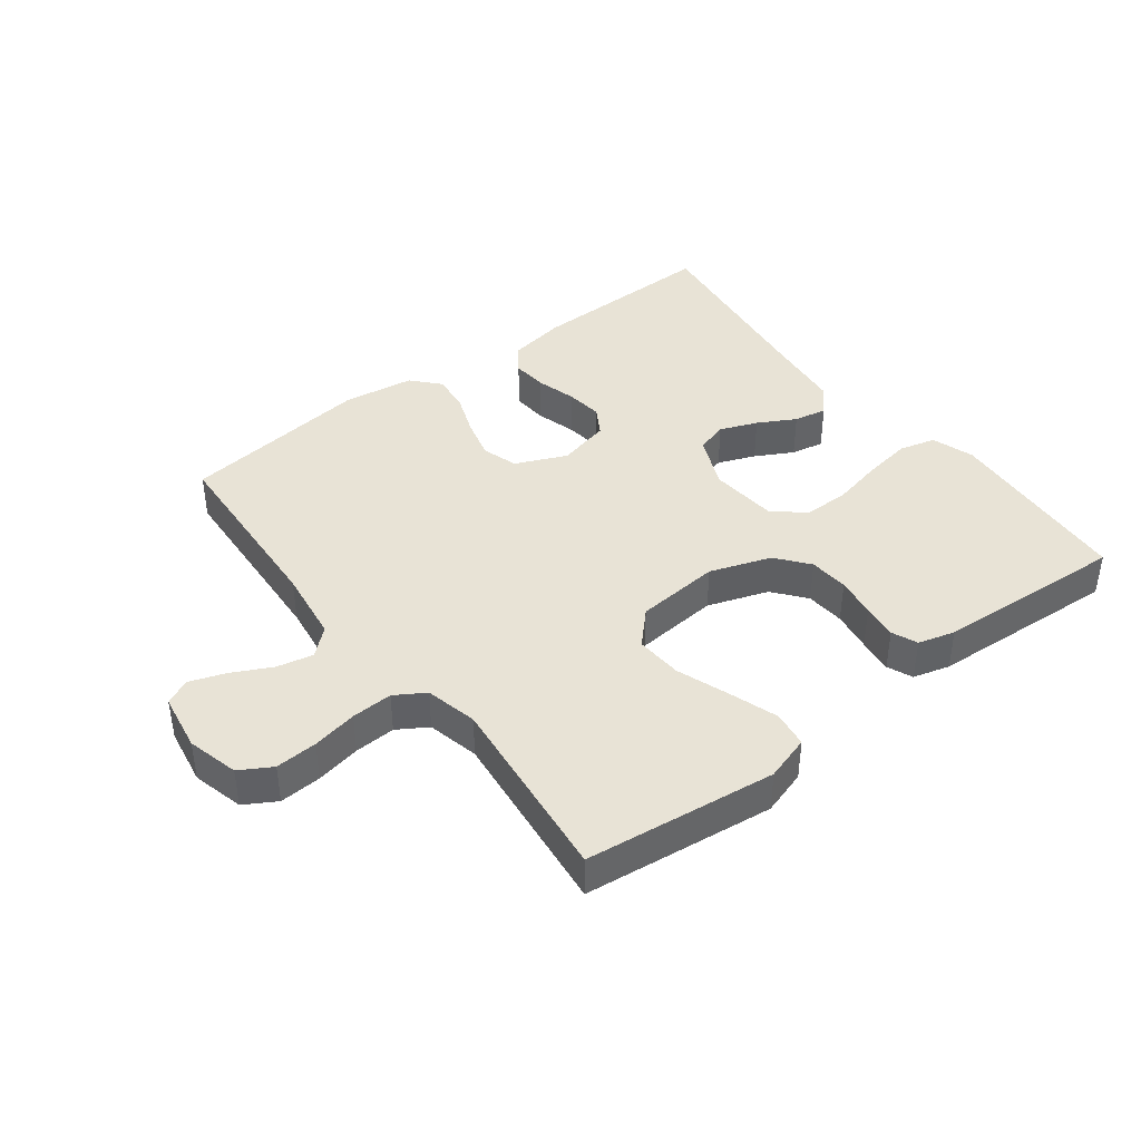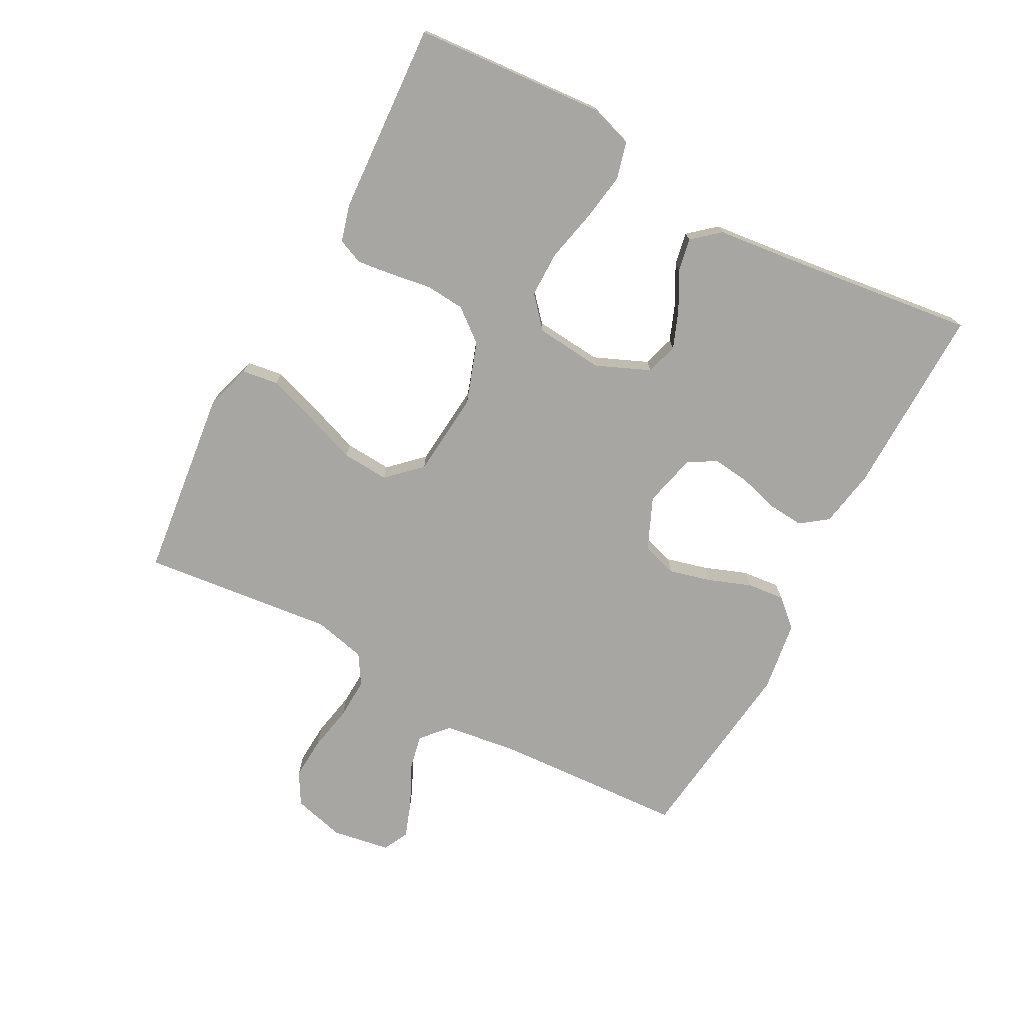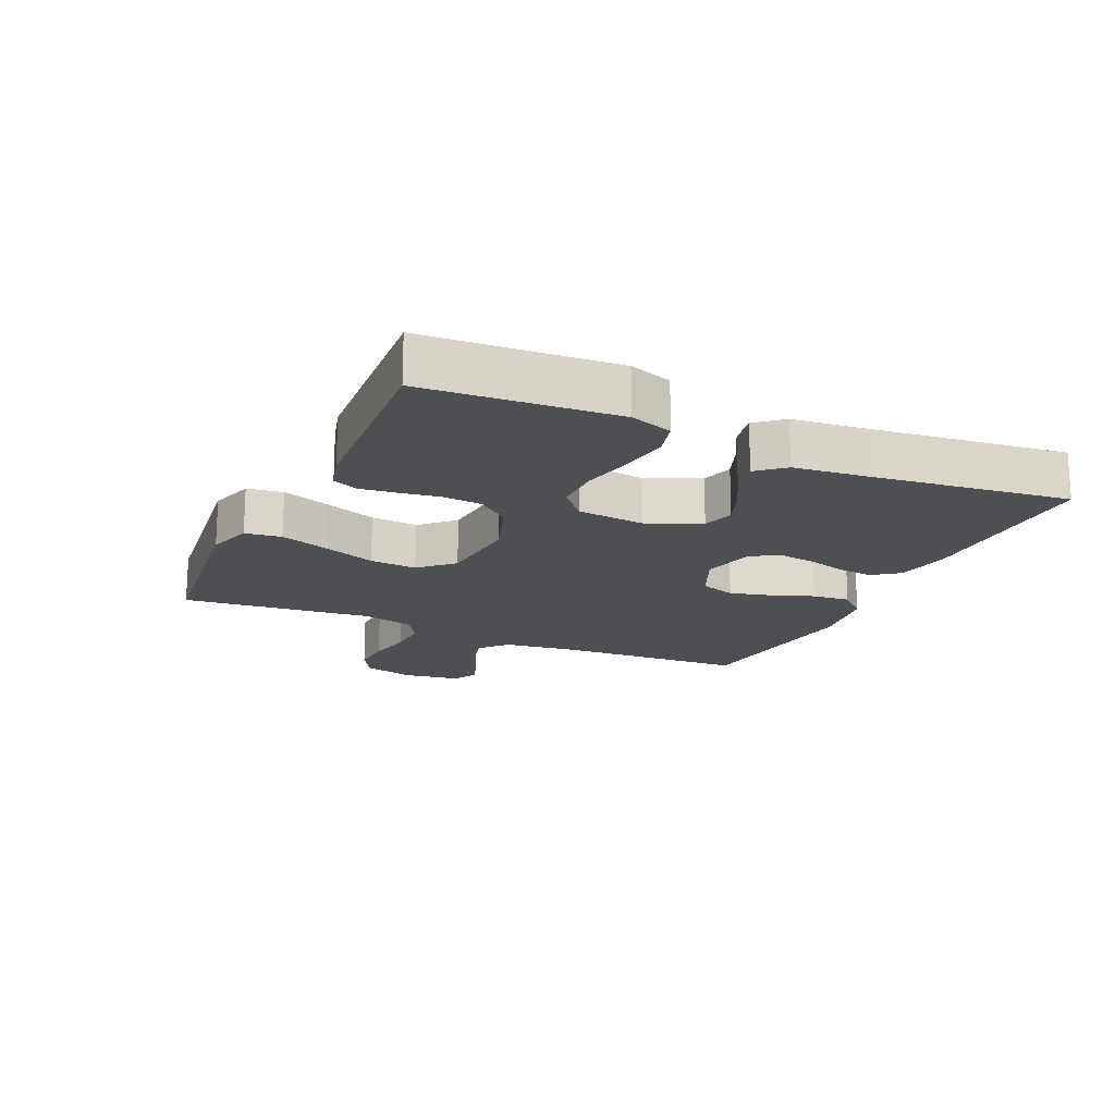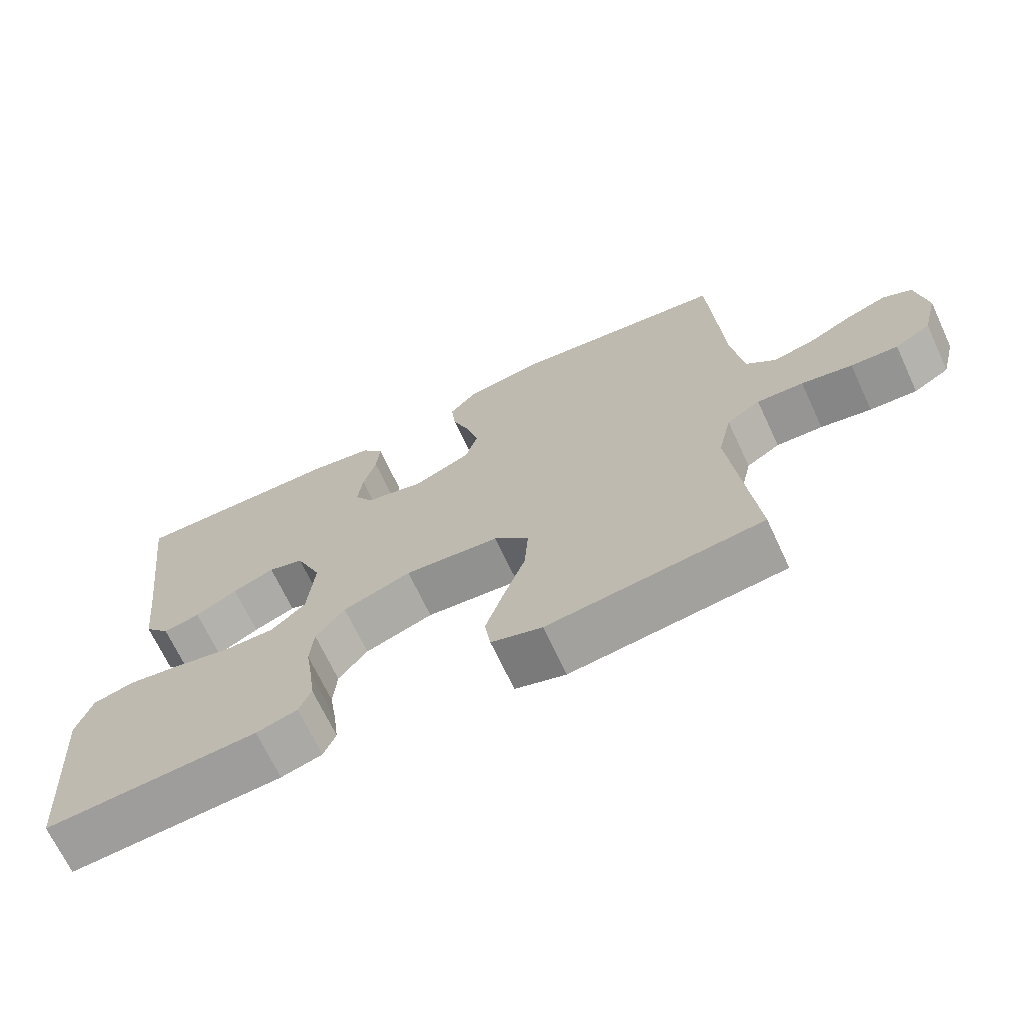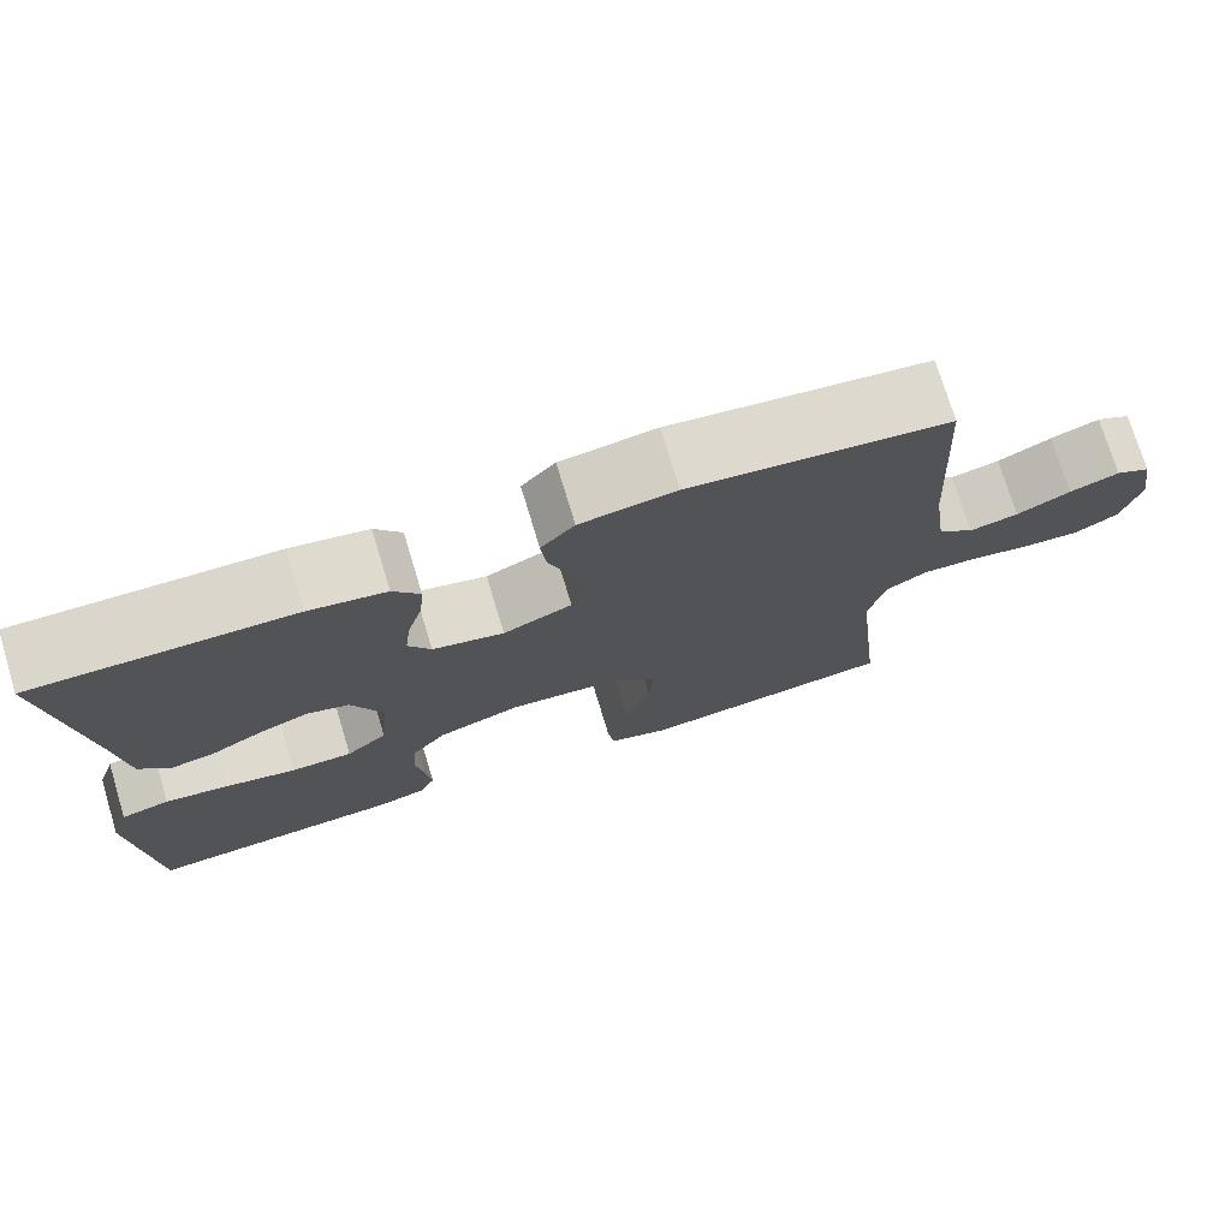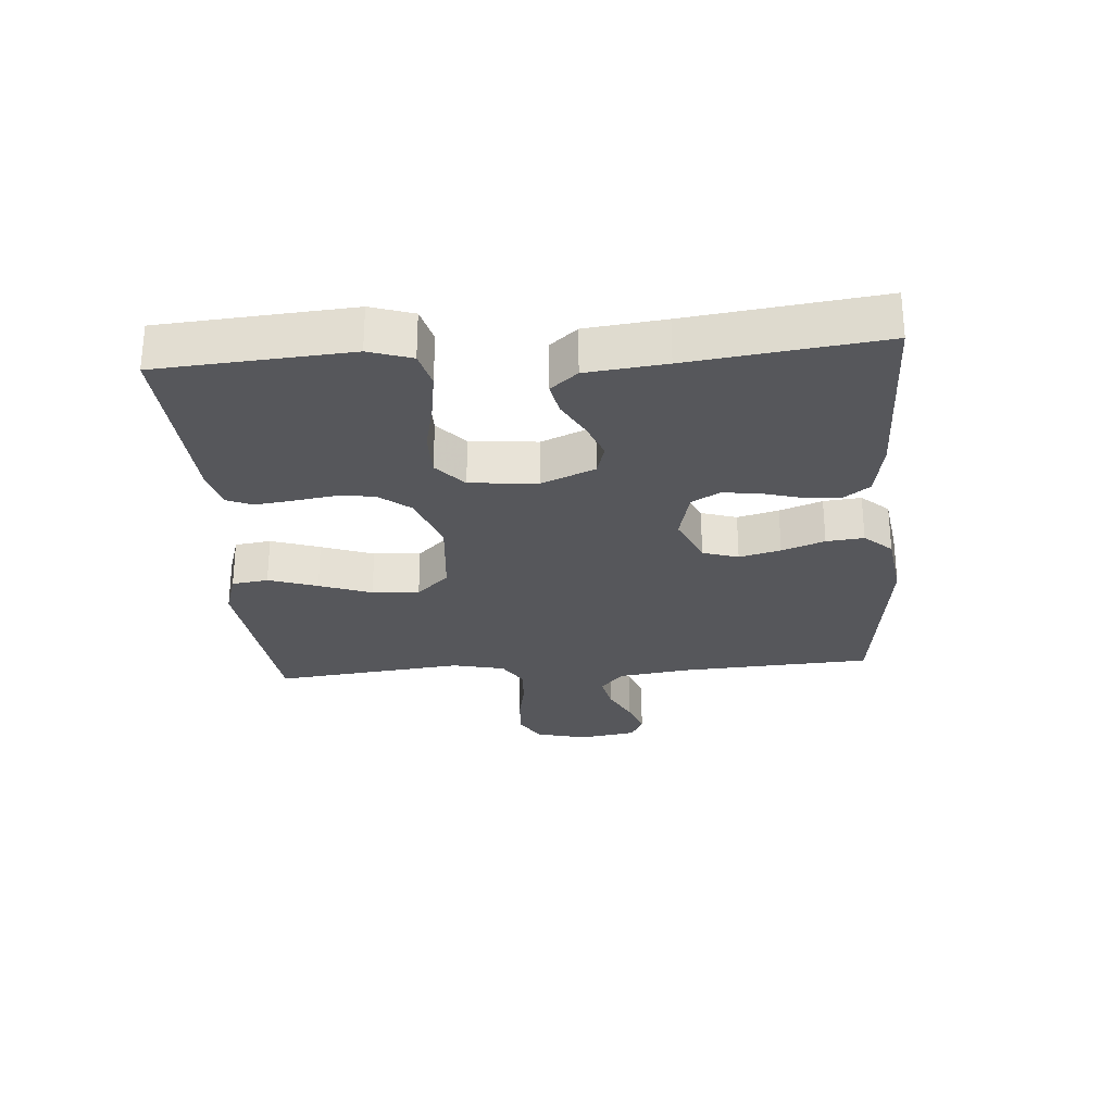
<metadata>
{"format":"obj","ext":"obj","renderer":"f3d","projection":"perspective","resolution":1024,"background":"white","views":[{"elev":41.4,"azim":142.7,"up":"+Y"},{"elev":-74.1,"azim":-118.1,"up":"+Y"},{"elev":-17.8,"azim":-114.6,"up":"+Y"},{"elev":-68.9,"azim":25.1,"up":"+Z"},{"elev":74.5,"azim":-16.9,"up":"+Z"},{"elev":-27.4,"azim":-85.6,"up":"+Y"}]}
</metadata>
<code>
v 0.5 0.07 -0.5
v 0.2 0.07 -0.535
v 0.129 0.07 -0.513
v 0.121 0.07 -0.456
v 0.147 0.07 -0.379
v 0.177 0.07 -0.297
v 0.182 0.07 -0.223
v 0.133 0.07 -0.172
v 0 0.07 -0.16
v -0.096 0.07 -0.193
v -0.137 0.07 -0.244
v -0.142 0.07 -0.306
v -0.132 0.07 -0.37
v -0.125 0.07 -0.426
v -0.142 0.07 -0.466
v -0.2 0.07 -0.482
v -0.5 0.07 -0.5
v -0.522 0.07 -0.2
v -0.5 0.07 -0.133
v -0.443 0.07 -0.118
v -0.367 0.07 -0.13
v -0.286 0.07 -0.148
v -0.214 0.07 -0.148
v -0.166 0.07 -0.106
v -0.156 0.07 0
v -0.192 0.07 0.084
v -0.242 0.07 0.099
v -0.301 0.07 0.076
v -0.36 0.07 0.044
v -0.412 0.07 0.034
v -0.448 0.07 0.076
v -0.462 0.07 0.2
v -0.5 0.07 0.5
v -0.2 0.07 0.495
v -0.11 0.07 0.479
v -0.079 0.07 0.437
v -0.084 0.07 0.381
v -0.102 0.07 0.318
v -0.109 0.07 0.26
v -0.083 0.07 0.216
v 0 0.07 0.196
v 0.08 0.07 0.231
v 0.098 0.07 0.287
v 0.081 0.07 0.352
v 0.056 0.07 0.419
v 0.05 0.07 0.478
v 0.089 0.07 0.521
v 0.2 0.07 0.537
v 0.5 0.07 0.5
v 0.517 0.07 0.2
v 0.533 0.07 0.085
v 0.575 0.07 0.048
v 0.632 0.07 0.06
v 0.694 0.07 0.091
v 0.751 0.07 0.111
v 0.791 0.07 0.091
v 0.806 0.07 0
v 0.785 0.07 -0.081
v 0.735 0.07 -0.11
v 0.669 0.07 -0.106
v 0.598 0.07 -0.092
v 0.533 0.07 -0.089
v 0.486 0.07 -0.118
v 0.467 0.07 -0.2
v 0.5 0 -0.5
v 0.2 0 -0.535
v 0.129 0 -0.513
v 0.121 0 -0.456
v 0.147 0 -0.379
v 0.177 0 -0.297
v 0.182 0 -0.223
v 0.133 0 -0.172
v 0 0 -0.16
v -0.096 0 -0.193
v -0.137 0 -0.244
v -0.142 0 -0.306
v -0.132 0 -0.37
v -0.125 0 -0.426
v -0.142 0 -0.466
v -0.2 0 -0.482
v -0.5 0 -0.5
v -0.522 0 -0.2
v -0.5 0 -0.133
v -0.443 0 -0.118
v -0.367 0 -0.13
v -0.286 0 -0.148
v -0.214 0 -0.148
v -0.166 0 -0.106
v -0.156 0 0
v -0.192 0 0.084
v -0.242 0 0.099
v -0.301 0 0.076
v -0.36 0 0.044
v -0.412 0 0.034
v -0.448 0 0.076
v -0.462 0 0.2
v -0.5 0 0.5
v -0.2 0 0.495
v -0.11 0 0.479
v -0.079 0 0.437
v -0.084 0 0.381
v -0.102 0 0.318
v -0.109 0 0.26
v -0.083 0 0.216
v 0 0 0.196
v 0.08 0 0.231
v 0.098 0 0.287
v 0.081 0 0.352
v 0.056 0 0.419
v 0.05 0 0.478
v 0.089 0 0.521
v 0.2 0 0.537
v 0.5 0 0.5
v 0.517 0 0.2
v 0.533 0 0.085
v 0.575 0 0.048
v 0.632 0 0.06
v 0.694 0 0.091
v 0.751 0 0.111
v 0.791 0 0.091
v 0.806 0 0
v 0.785 0 -0.081
v 0.735 0 -0.11
v 0.669 0 -0.106
v 0.598 0 -0.092
v 0.533 0 -0.089
v 0.486 0 -0.118
v 0.467 0 -0.2
f 58 59 60 61
f 58 61 62
f 57 58 62
f 56 57 62
f 53 54 55 56
f 52 53 56 62
f 51 52 62 63
f 47 48 49 50
f 44 45 46 47
f 43 44 47 50
f 42 43 50 51
f 35 36 37 38
f 35 38 39
f 32 33 34 35
f 32 35 39
f 31 32 39 40
f 28 29 30 31
f 27 28 31 40
f 19 20 21 22
f 17 18 19 22
f 17 22 23
f 16 17 23 24
f 12 13 14 15
f 12 15 16 24
f 3 4 5 6
f 1 2 3 6
f 64 1 6 7
f 63 64 7 8
f 41 42 51 63
f 41 63 8 9
f 26 27 40 41
f 25 26 41 9
f 11 12 24 25
f 10 11 25
f 9 10 25
f 125 124 123 122
f 126 125 122
f 126 122 121
f 126 121 120
f 120 119 118 117
f 126 120 117 116
f 127 126 116 115
f 114 113 112 111
f 111 110 109 108
f 114 111 108 107
f 115 114 107 106
f 102 101 100 99
f 103 102 99
f 99 98 97 96
f 103 99 96
f 104 103 96 95
f 95 94 93 92
f 104 95 92 91
f 86 85 84 83
f 86 83 82 81
f 87 86 81
f 88 87 81 80
f 79 78 77 76
f 88 80 79 76
f 70 69 68 67
f 70 67 66 65
f 71 70 65 128
f 72 71 128 127
f 127 115 106 105
f 73 72 127 105
f 105 104 91 90
f 73 105 90 89
f 89 88 76 75
f 89 75 74
f 89 74 73
f 1 65 66 2
f 2 66 67 3
f 3 67 68 4
f 4 68 69 5
f 5 69 70 6
f 6 70 71 7
f 7 71 72 8
f 8 72 73 9
f 9 73 74 10
f 10 74 75 11
f 11 75 76 12
f 12 76 77 13
f 13 77 78 14
f 14 78 79 15
f 15 79 80 16
f 16 80 81 17
f 17 81 82 18
f 18 82 83 19
f 19 83 84 20
f 20 84 85 21
f 21 85 86 22
f 22 86 87 23
f 23 87 88 24
f 24 88 89 25
f 25 89 90 26
f 26 90 91 27
f 27 91 92 28
f 28 92 93 29
f 29 93 94 30
f 30 94 95 31
f 31 95 96 32
f 32 96 97 33
f 33 97 98 34
f 34 98 99 35
f 35 99 100 36
f 36 100 101 37
f 37 101 102 38
f 38 102 103 39
f 39 103 104 40
f 40 104 105 41
f 41 105 106 42
f 42 106 107 43
f 43 107 108 44
f 44 108 109 45
f 45 109 110 46
f 46 110 111 47
f 47 111 112 48
f 48 112 113 49
f 49 113 114 50
f 50 114 115 51
f 51 115 116 52
f 52 116 117 53
f 53 117 118 54
f 54 118 119 55
f 55 119 120 56
f 56 120 121 57
f 57 121 122 58
f 58 122 123 59
f 59 123 124 60
f 60 124 125 61
f 61 125 126 62
f 62 126 127 63
f 63 127 128 64
f 64 128 65 1

</code>
